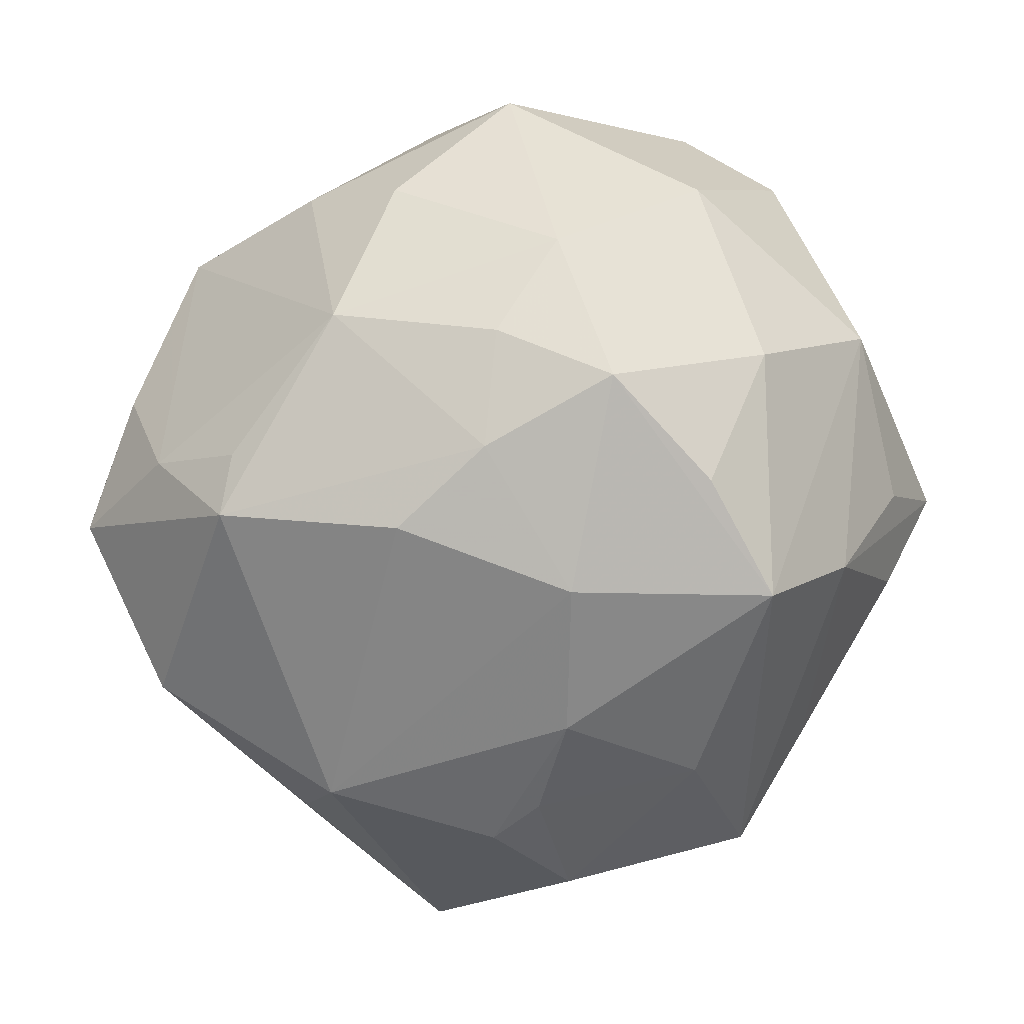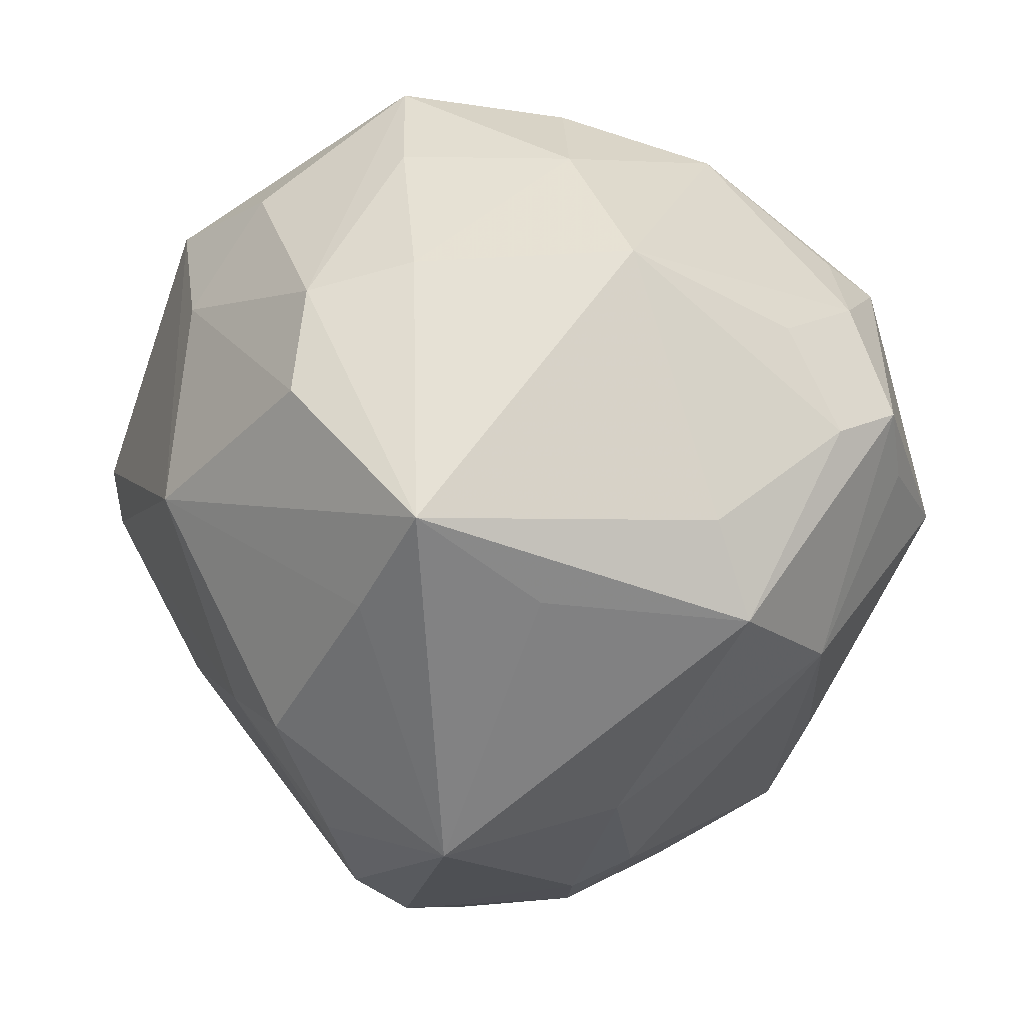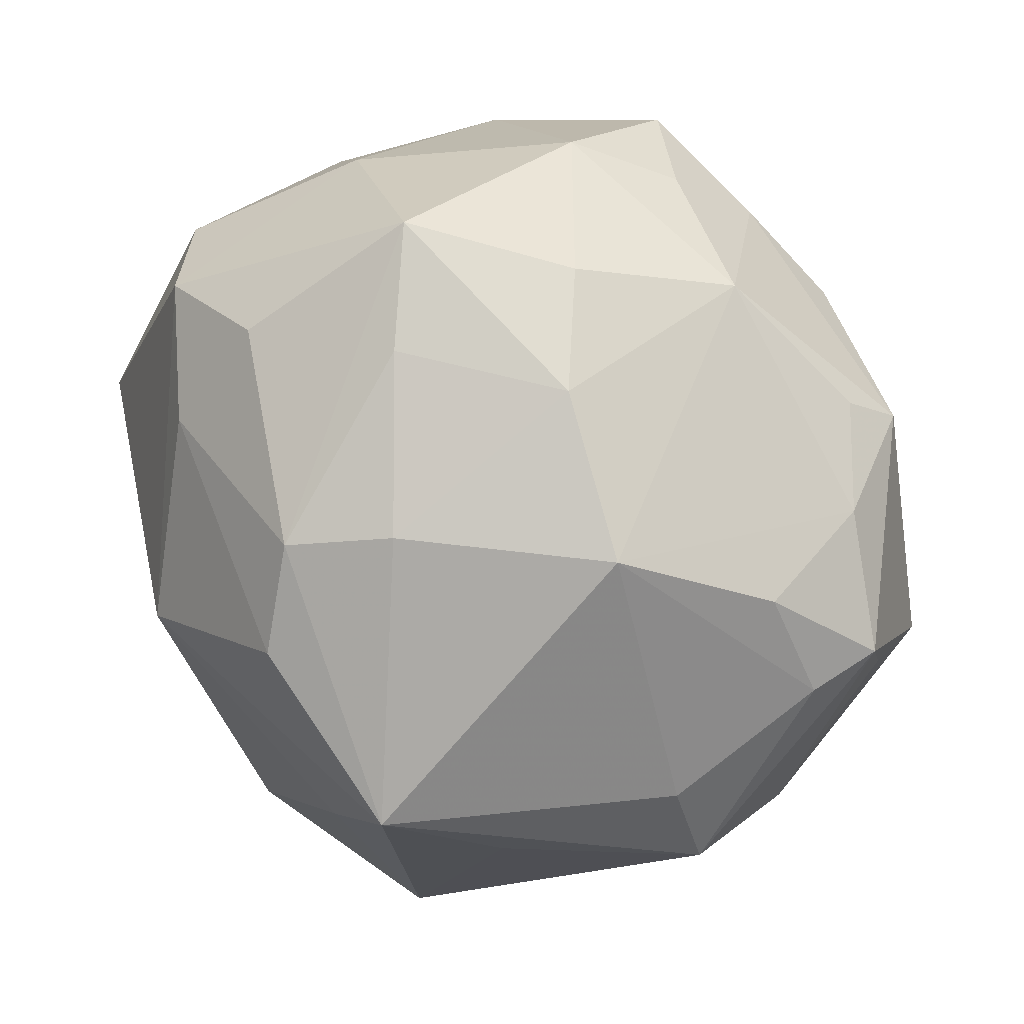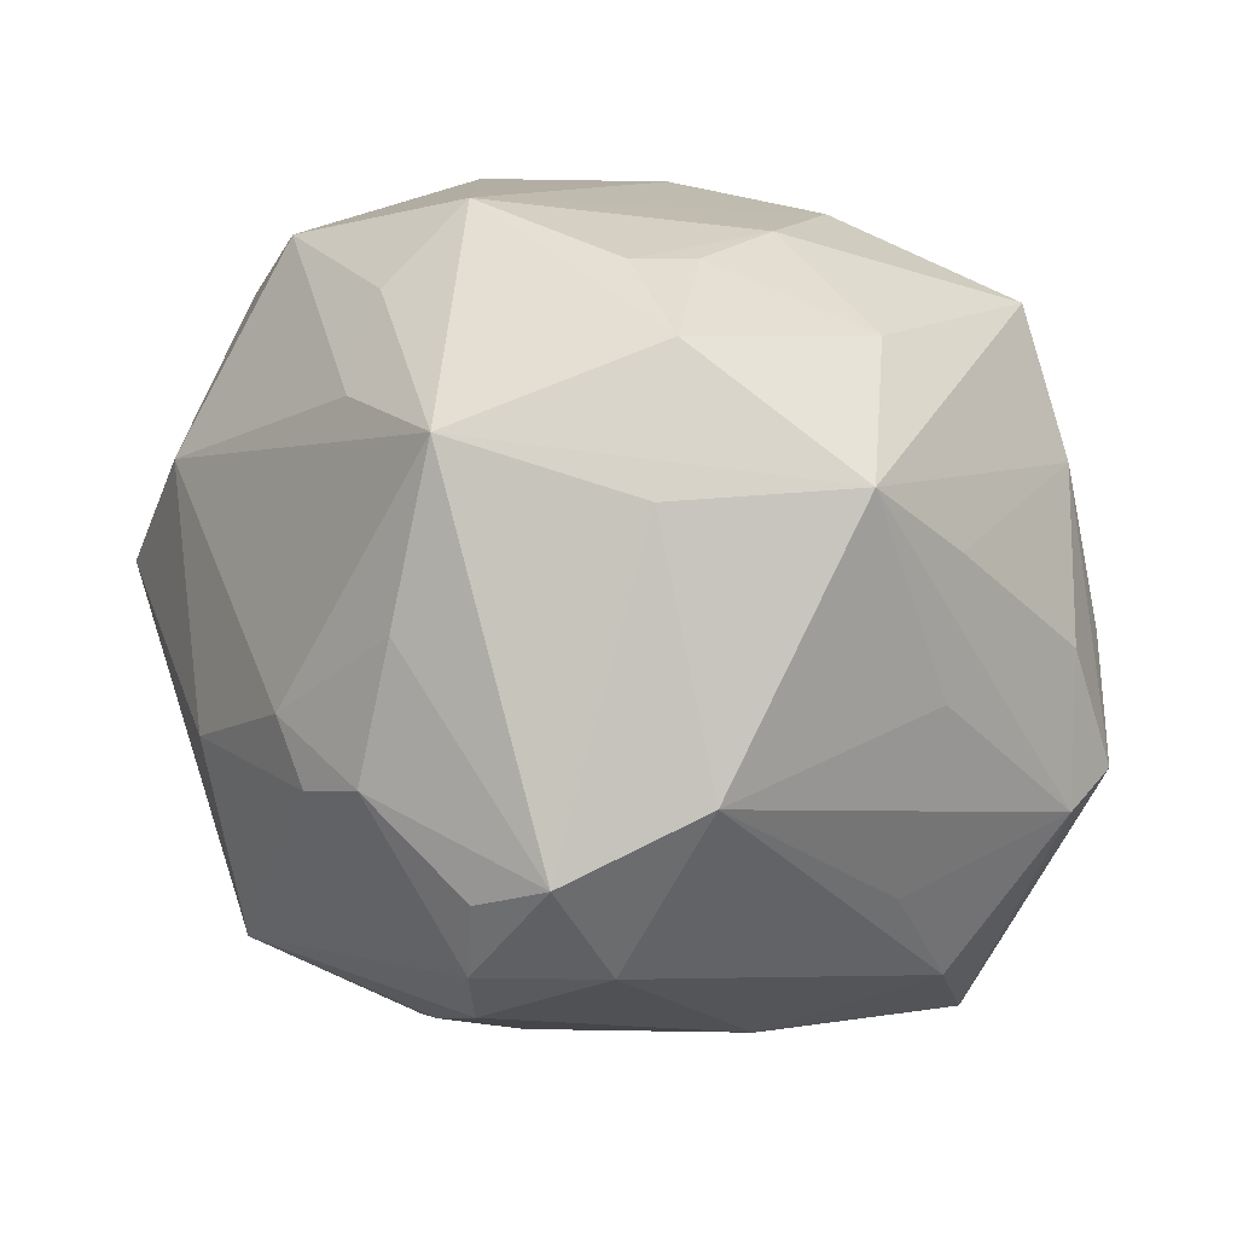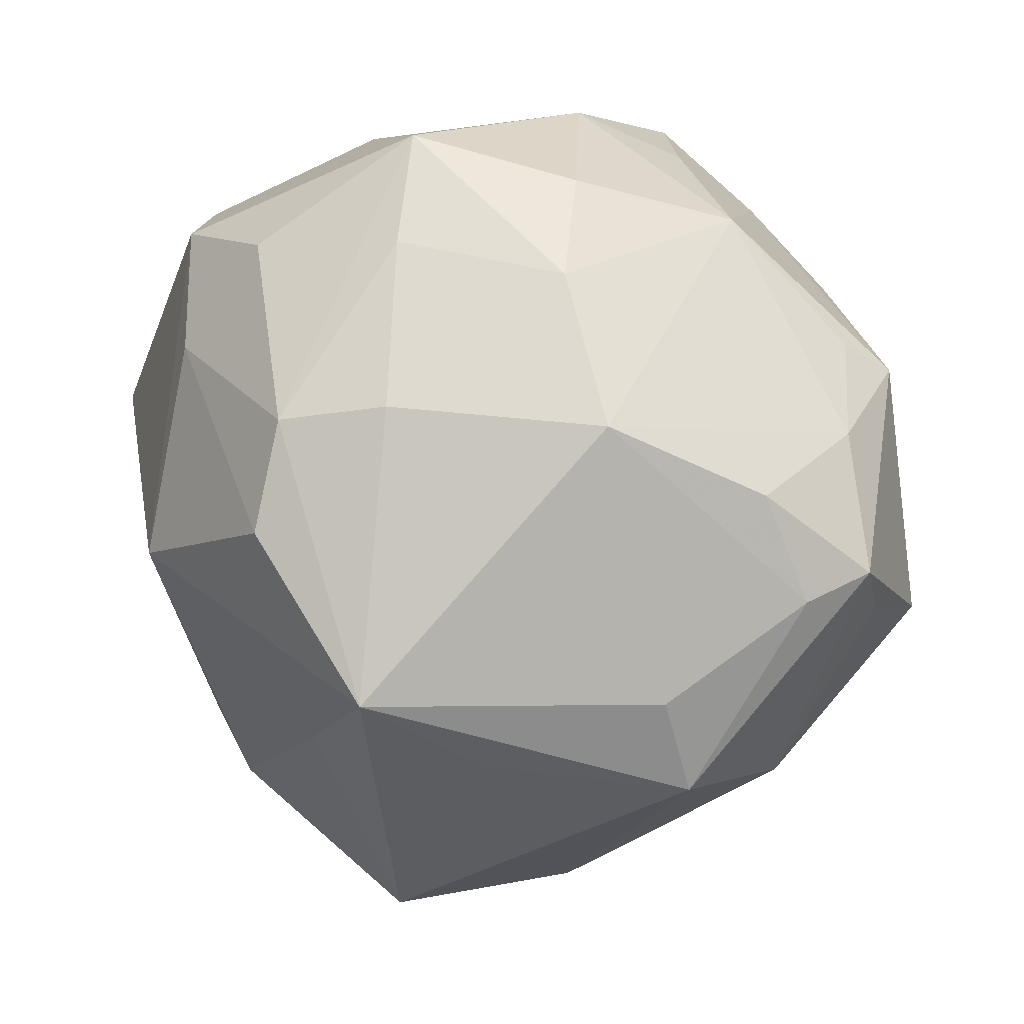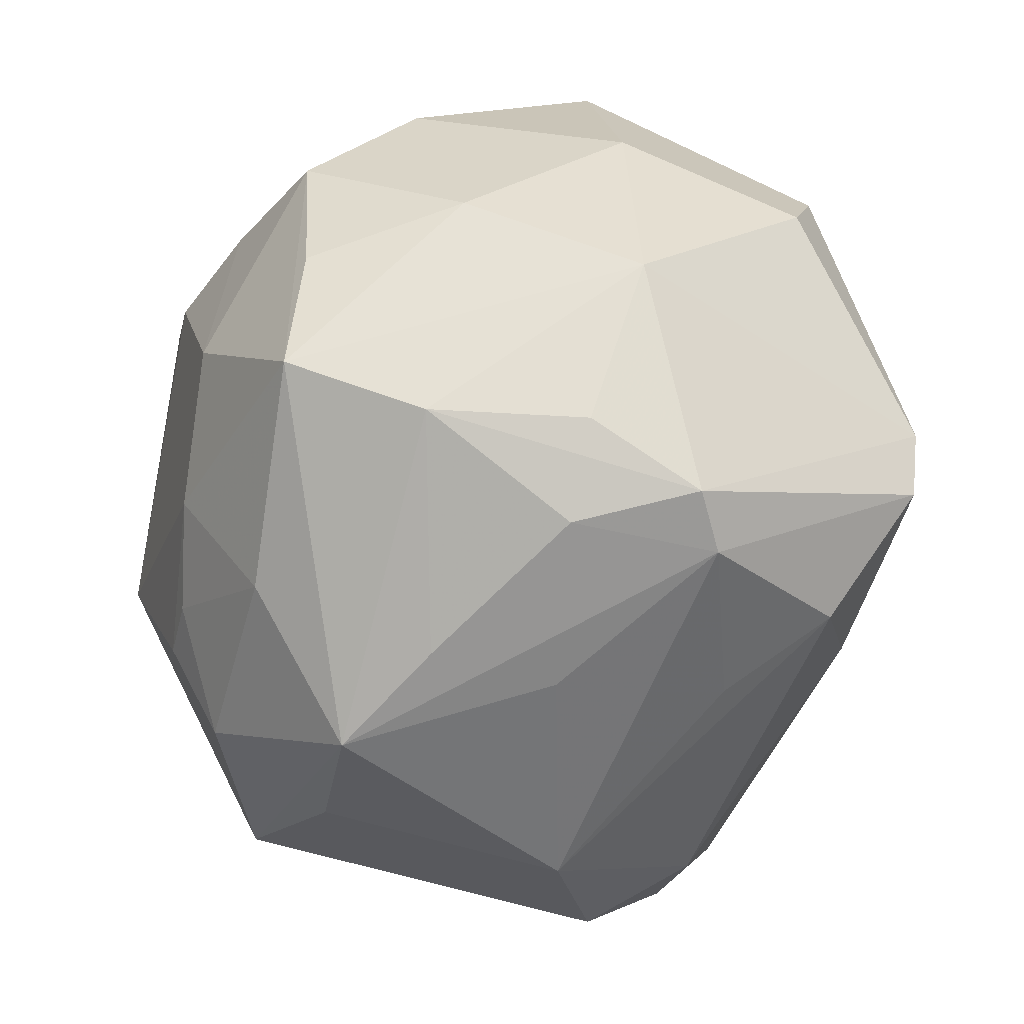
<metadata>
{"format":"obj","ext":"obj","renderer":"f3d","projection":"perspective","resolution":1024,"background":"white","views":[{"elev":-64.5,"azim":-160.4,"up":"+Z"},{"elev":25.1,"azim":49.3,"up":"+Y"},{"elev":66.9,"azim":54.5,"up":"+Y"},{"elev":-73.4,"azim":165.0,"up":"+Y"},{"elev":49.4,"azim":56.9,"up":"+Y"},{"elev":-21.0,"azim":-116.1,"up":"+Y"}]}
</metadata>
<code>
v -0.0366 0.01831 -0.02364
v 0.032 -0.02573 -0.02085
v -0.04308 -0.002087 0.03026
v 0.02374 -0.04 -0.02297
v -0.00566 0.02446 -0.03855
v 0.03705 0.009396 0.02782
v -0.01452 -0.02186 -0.0383
v 0.006177 -0.03938 0.03029
v -0.04269 0.02268 0.01575
v 0.009524 0.03876 0.02231
v 0.03161 -0.0162 -0.02939
v -0.01554 -0.03882 -0.02803
v -0.009466 0.00721 -0.04378
v -0.01685 0.04797 0.002353
v 0.003505 -0.05076 0.01191
v 0.03682 0.03117 -0.008521
v 0.00457 -0.03311 -0.03551
v 0.008897 0.04557 -0.0009404
v -0.03459 0.03205 -0.002484
v 0.02518 0.02511 -0.03541
v -0.01905 0.03833 -0.02182
v 0.02239 0.02958 -0.03062
v -0.03003 -0.03129 0.0117
v 0.02279 -0.04209 -0.004571
v -0.02621 -0.03071 -0.02236
v -0.0456 -0.02155 0.002156
v 0.04194 0.003901 -0.02843
v 0.03271 0.02852 -0.02315
v 0.03108 -0.03353 0.008146
v -0.008997 -0.04829 0.001555
v 0.02679 -0.03723 0.01351
v -0.03398 0.03002 0.02319
v 0.02981 0.02011 0.03873
v -0.02095 0.0267 0.03145
v -0.04907 -0.01644 -0.001694
v -0.03798 -0.02372 0.02091
v -0.008797 0.0104 0.04451
v 0.03804 -0.01969 0.01712
v 0.02614 0.04054 0.005074
v 0.006809 0.0395 -0.02527
v 0.003509 -0.01918 -0.04048
v -0.02059 0.03781 0.02111
v 0.008734 0.02776 0.0389
v 0.04546 0.02127 -0.01713
v -0.0006486 -0.01297 0.04185
v 0.008189 -0.04518 0.02412
v -0.00485 -0.0448 0.02096
v -0.03775 -0.007788 -0.02845
v -0.04739 0.009537 -0.007175
v 0.009044 -0.02812 0.03626
v 0.02567 -0.01034 -0.03894
v 0.006177 0.01957 -0.04106
v -0.04542 -0.008782 -0.01285
v -0.02859 -0.03292 -0.008517
v -0.04363 -0.009658 0.02914
v 0.01009 -0.02217 -0.03919
v 0.045 0.01632 0.009714
v 0.02207 -0.04279 0.0101
v 0.009776 -0.0116 0.04351
v -0.04157 -0.01937 -0.01333
v -0.02735 0.0124 -0.03847
v 0.0477 -0.003866 -0.00491
v 0.02222 0.007487 0.04069
v -0.0222 -0.02103 0.03275
v -0.00232 0.04614 -0.009939
v -0.003313 -0.009036 -0.04316
v -0.006098 0.04473 0.01116
v 0.009794 -0.04757 0.01633
v -0.01026 0.03367 -0.03043
v 0.04478 0.01287 -0.01952
v 0.04521 0.02152 -0.008698
v 0.04993 0.00603 0.009456
v -0.02973 -0.001655 -0.04156
v 0.0287 -0.02331 0.0347
v -0.02111 0.02681 -0.03628
v 0.003136 -0.04128 -0.02224
v 0.002289 0.03562 0.03165
f 3 55 37
f 49 35 3
f 3 35 55
f 59 50 74
f 33 77 43
f 33 43 37
f 49 73 48
f 73 12 48
f 1 73 49
f 1 61 73
f 49 3 9
f 72 74 38
f 40 5 69
f 72 38 62
f 70 62 27
f 52 5 20
f 5 40 20
f 37 55 45
f 45 59 37
f 50 59 45
f 6 74 72
f 72 33 6
f 6 33 74
f 63 59 74
f 74 33 63
f 37 59 63
f 63 33 37
f 28 40 39
f 54 12 30
f 30 12 76
f 76 12 4
f 53 35 49
f 49 48 53
f 53 48 35
f 35 48 60
f 55 35 26
f 26 36 55
f 12 54 26
f 26 54 30
f 35 60 26
f 50 45 8
f 74 50 8
f 61 1 75
f 69 5 75
f 73 61 75
f 19 1 49
f 49 9 19
f 14 19 32
f 32 19 9
f 32 3 37
f 32 9 3
f 13 66 73
f 73 75 13
f 13 5 52
f 13 75 5
f 7 12 73
f 73 66 7
f 58 24 29
f 29 24 4
f 4 62 29
f 29 62 38
f 2 62 4
f 27 62 2
f 4 11 2
f 2 11 27
f 22 40 28
f 28 20 22
f 22 20 40
f 51 20 27
f 27 11 51
f 52 20 51
f 51 11 4
f 56 66 51
f 51 13 52
f 66 13 51
f 57 33 72
f 57 39 33
f 77 33 10
f 33 39 10
f 25 48 12
f 25 60 48
f 12 26 25
f 25 26 60
f 30 36 23
f 23 26 30
f 36 26 23
f 64 45 55
f 64 8 45
f 55 36 64
f 30 76 15
f 15 76 4
f 4 24 15
f 15 24 58
f 58 68 15
f 21 75 1
f 1 19 21
f 21 19 14
f 69 75 21
f 14 65 21
f 21 40 69
f 21 65 40
f 42 77 14
f 14 32 42
f 34 32 37
f 37 43 34
f 43 77 34
f 77 42 34
f 34 42 32
f 41 66 56
f 41 7 66
f 58 29 31
f 31 38 74
f 31 29 38
f 72 62 44
f 62 70 44
f 44 20 28
f 44 70 27
f 27 20 44
f 18 10 39
f 18 65 14
f 40 65 18
f 18 39 40
f 46 15 68
f 74 8 46
f 46 68 58
f 46 31 74
f 58 31 46
f 47 64 36
f 47 36 30
f 30 15 47
f 15 46 47
f 8 64 47
f 47 46 8
f 17 41 56
f 7 41 17
f 12 7 17
f 4 12 17
f 17 51 4
f 56 51 17
f 71 57 72
f 72 44 71
f 39 57 71
f 67 18 14
f 10 18 67
f 14 77 67
f 77 10 67
f 39 71 16
f 16 71 44
f 28 39 16
f 16 44 28

</code>
